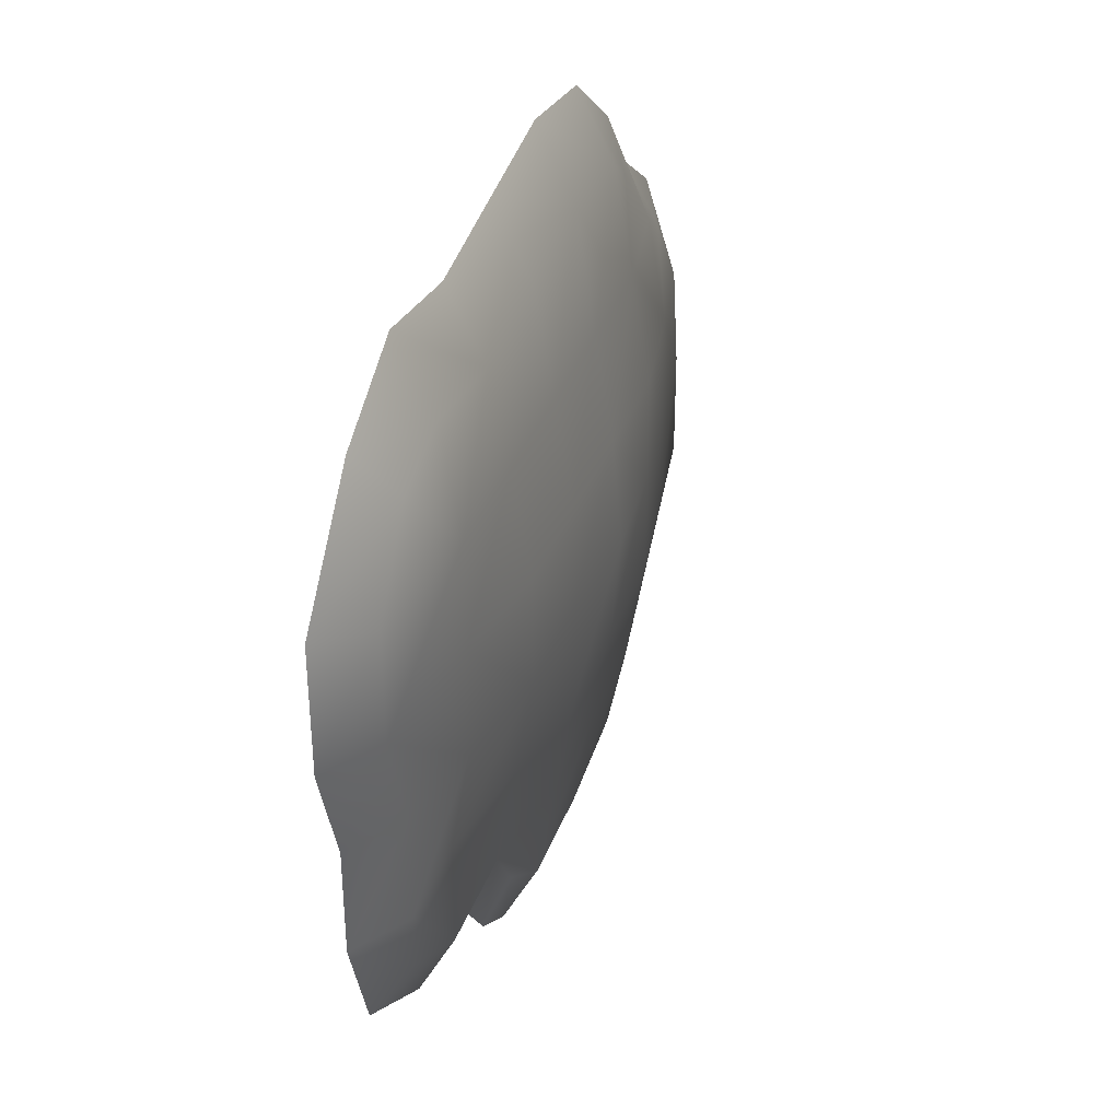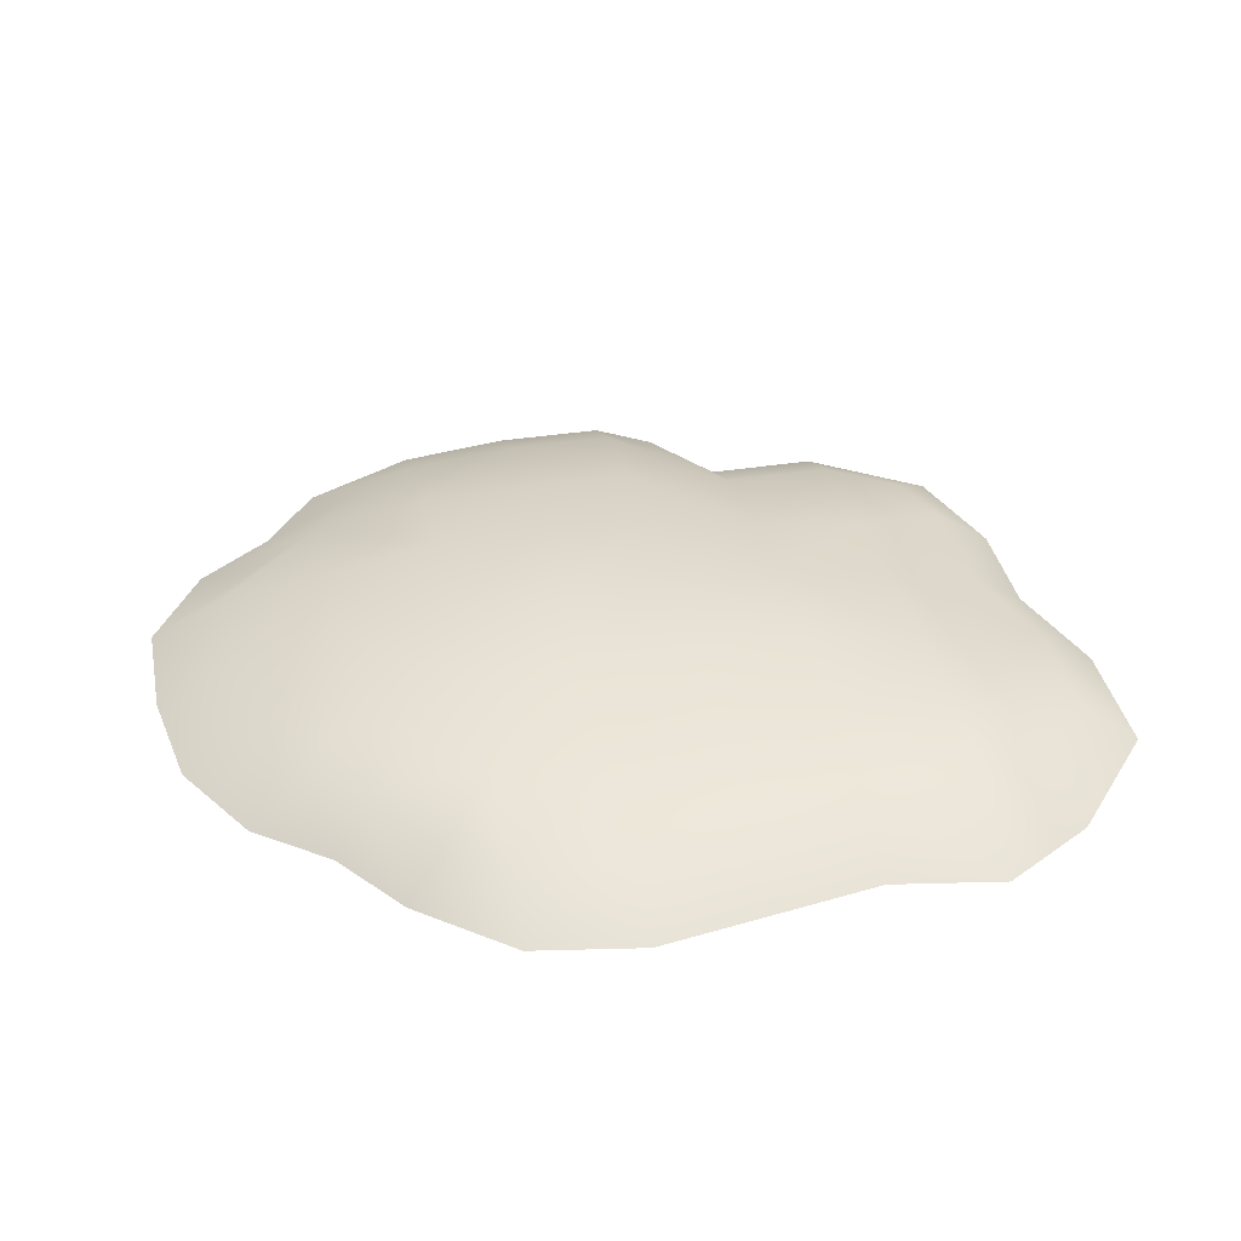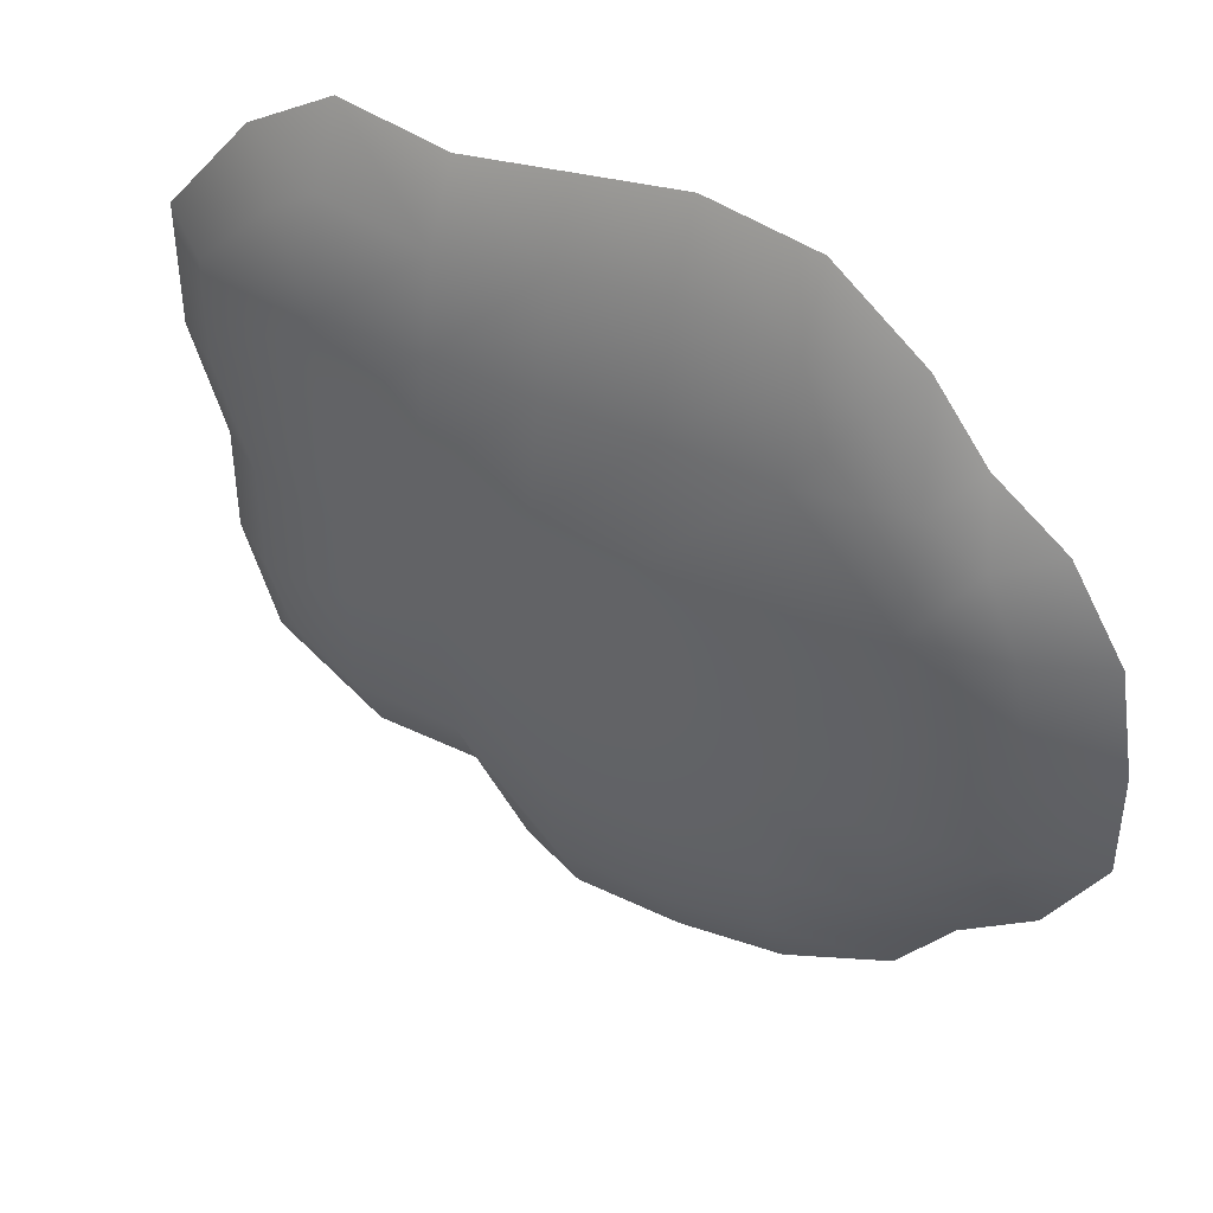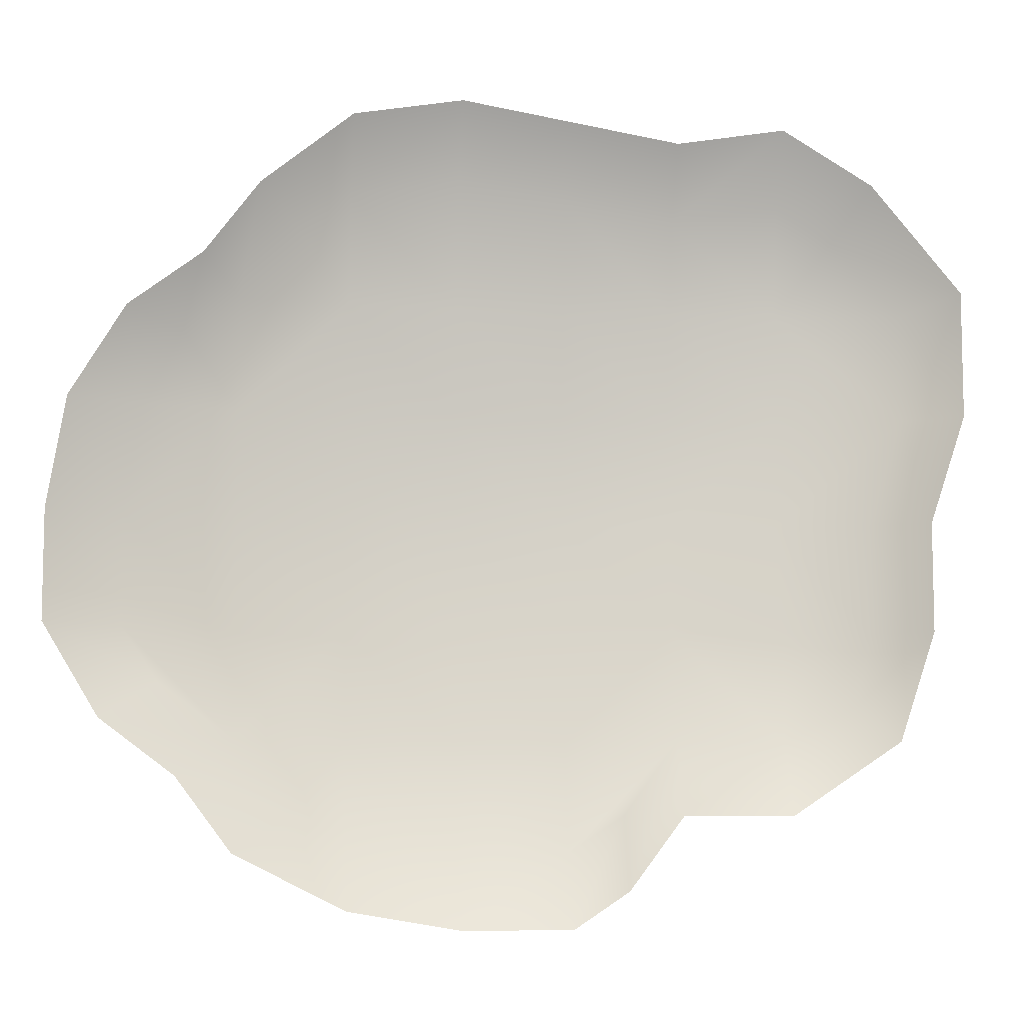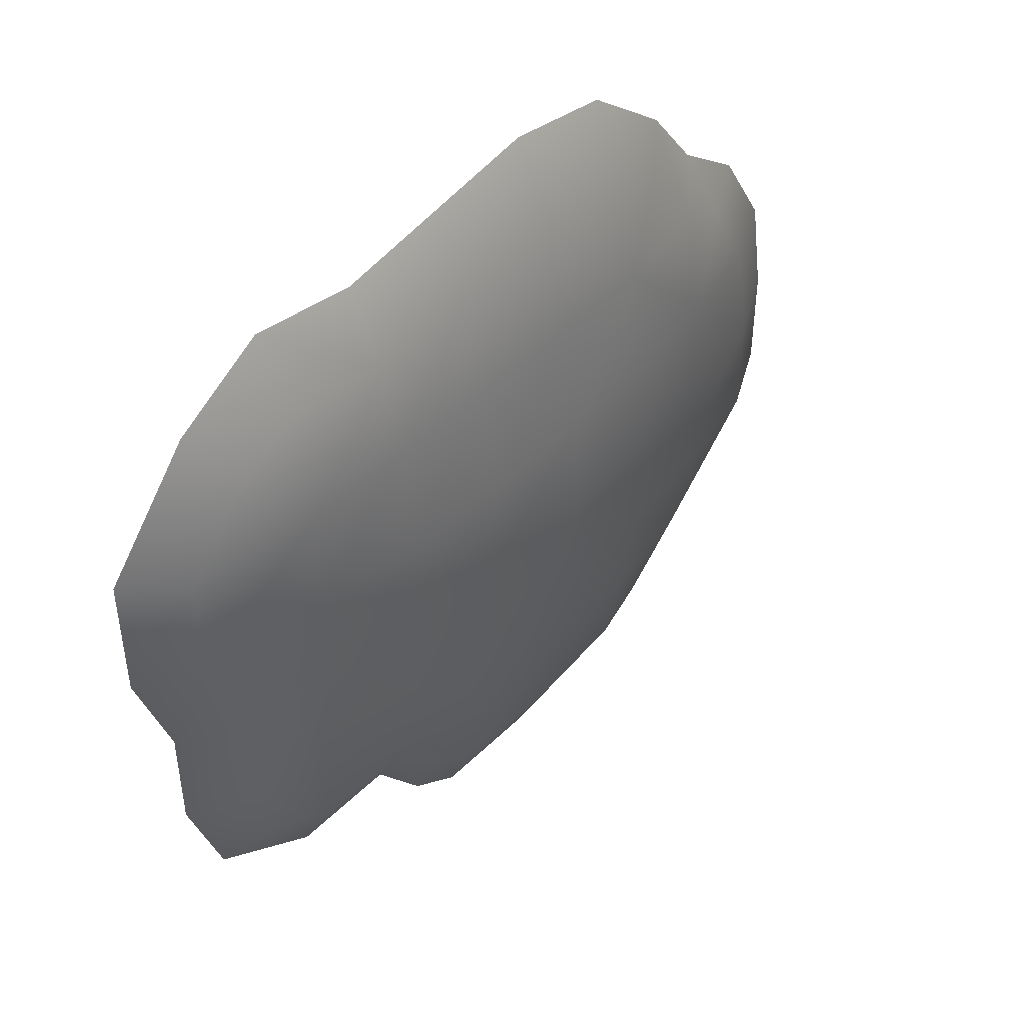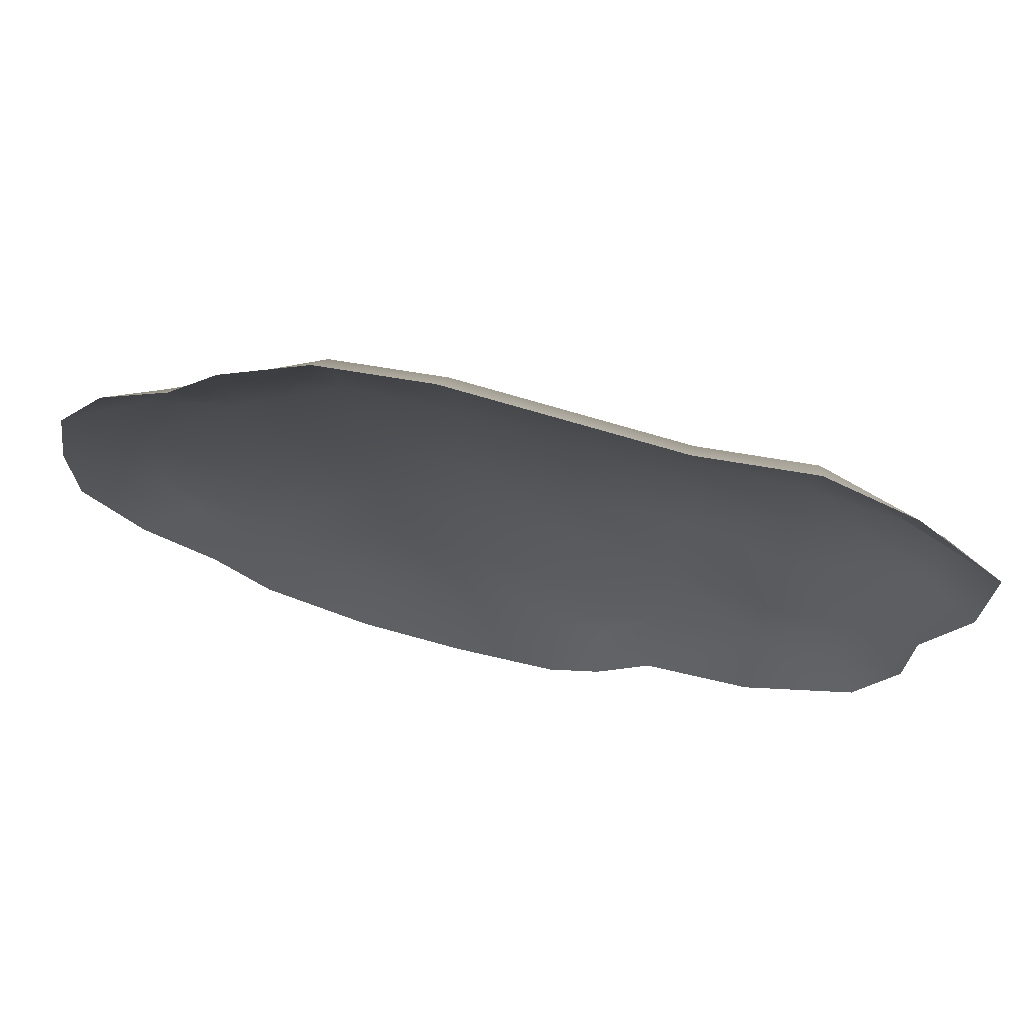
<metadata>
{"format":"obj","ext":"obj","renderer":"f3d","projection":"perspective","resolution":1024,"background":"white","views":[{"elev":36.1,"azim":108.9,"up":"+Z"},{"elev":36.9,"azim":-11.4,"up":"+Y"},{"elev":42.3,"azim":-149.9,"up":"+Z"},{"elev":-8.2,"azim":-7.5,"up":"+Z"},{"elev":45.7,"azim":131.7,"up":"+Z"},{"elev":71.2,"azim":13.1,"up":"+Z"}]}
</metadata>
<code>
o Cube.003
v -3 4 3
v -3 4.5 -3
v 3 4 3
v 3 4 -3
v 9 4 3
v 9 4 -3
v 15 3 3
v 15 3 -3
v -9 4 3
v -9 4 -3
v -15 3 3
v -15 3 -3
v -24 0 3
v -20 2 3
v -25 0 -3
v -21 2 -3
v 25 0 3
v 22 2 3
v 23 0 -3
v 20 2 -3
v -3 4 -9
v 3 4 -9
v 9 3 -9
v 15 2 -9
v -9 4 -9
v -15 3 -9
v -25 0 -9
v -21 2 -9
v 23 0 -9
v 20 2 -9
v -3 3 -15
v 3 3 -15
v 9 0 -19
v 9 2 -15
v 15 0 -19
v 15 2 -15
v -9 3 -15
v -18 0 -17
v -15 2 -15
v -3 0 -25
v -3 2 -21
v 3 0 -25
v 3 2 -21
v -9 0 -24
v -9 2 -20
v -3 3 9
v 3 3 9
v 9 3 9
v 15 3 9
v -9 3 9
v -17 0 11
v -15 2 9
v 25 0 10
v 22 2 9
v -3 0 20
v -3 2 16
v 3 0 19
v 3 2 15
v 9 0 18
v 9 2 14
v 15 0 19
v 15 2 15
v -9 0 19
v -9 2 15
v -12 1.6 13
v -14 0 15
v -18 1.6 7
v -21 0 8
v 18 1.6 13
v 20 0 16
v 19 1.6 -13
v 21 0 -15
v 6 0 -23
v 6 1.6 -19
v -12 1.6 -19
v -15 0 -21
v -19 1.6 -12
v -22 0 -14
f 16 12 26 28
f 4 3 5 6
f 18 7 49 54
f 6 5 7 8
f 4 2 1 3
f 10 2 21 25
f 1 9 50 46
f 9 10 12 11
f 1 2 10 9
f 11 12 16 14
f 12 10 25 26
f 4 6 23 22
f 13 14 16 15
f 15 16 28 27
f 19 20 18 17
f 8 7 18 20
f 71 30 29 72
f 73 74 34 33
f 8 20 30 24
f 20 19 29 30
f 2 4 22 21
f 33 34 36 35
f 23 24 36 34
f 25 21 31 37
f 21 22 32 31
f 41 40 44 45
f 40 41 43 42
f 37 31 41 45
f 31 32 43 41
f 47 46 56 58
f 3 1 46 47
f 5 3 47 48
f 7 5 48 49
f 17 18 54 53
f 57 58 56 55
f 58 57 59 60
f 60 59 61 62
f 55 56 64 63
f 46 50 64 56
f 49 48 60 62
f 48 47 58 60
f 50 52 65 64
f 11 14 67 52
f 36 24 30 71
f 43 32 34 74
f 76 75 45 44
f 78 77 39 38
f 37 45 75 39
f 39 77 28 26
f 65 66 63 64
f 67 68 51 52
f 49 62 69 54
f 70 69 62 61
f 6 8 24 23
f 32 22 23 34
f 39 26 25 37
f 50 9 11 52
f 52 51 66 65
f 14 13 68 67
f 53 54 69 70
f 36 71 72 35
f 42 43 74 73
f 38 39 75 76
f 27 28 77 78

</code>
